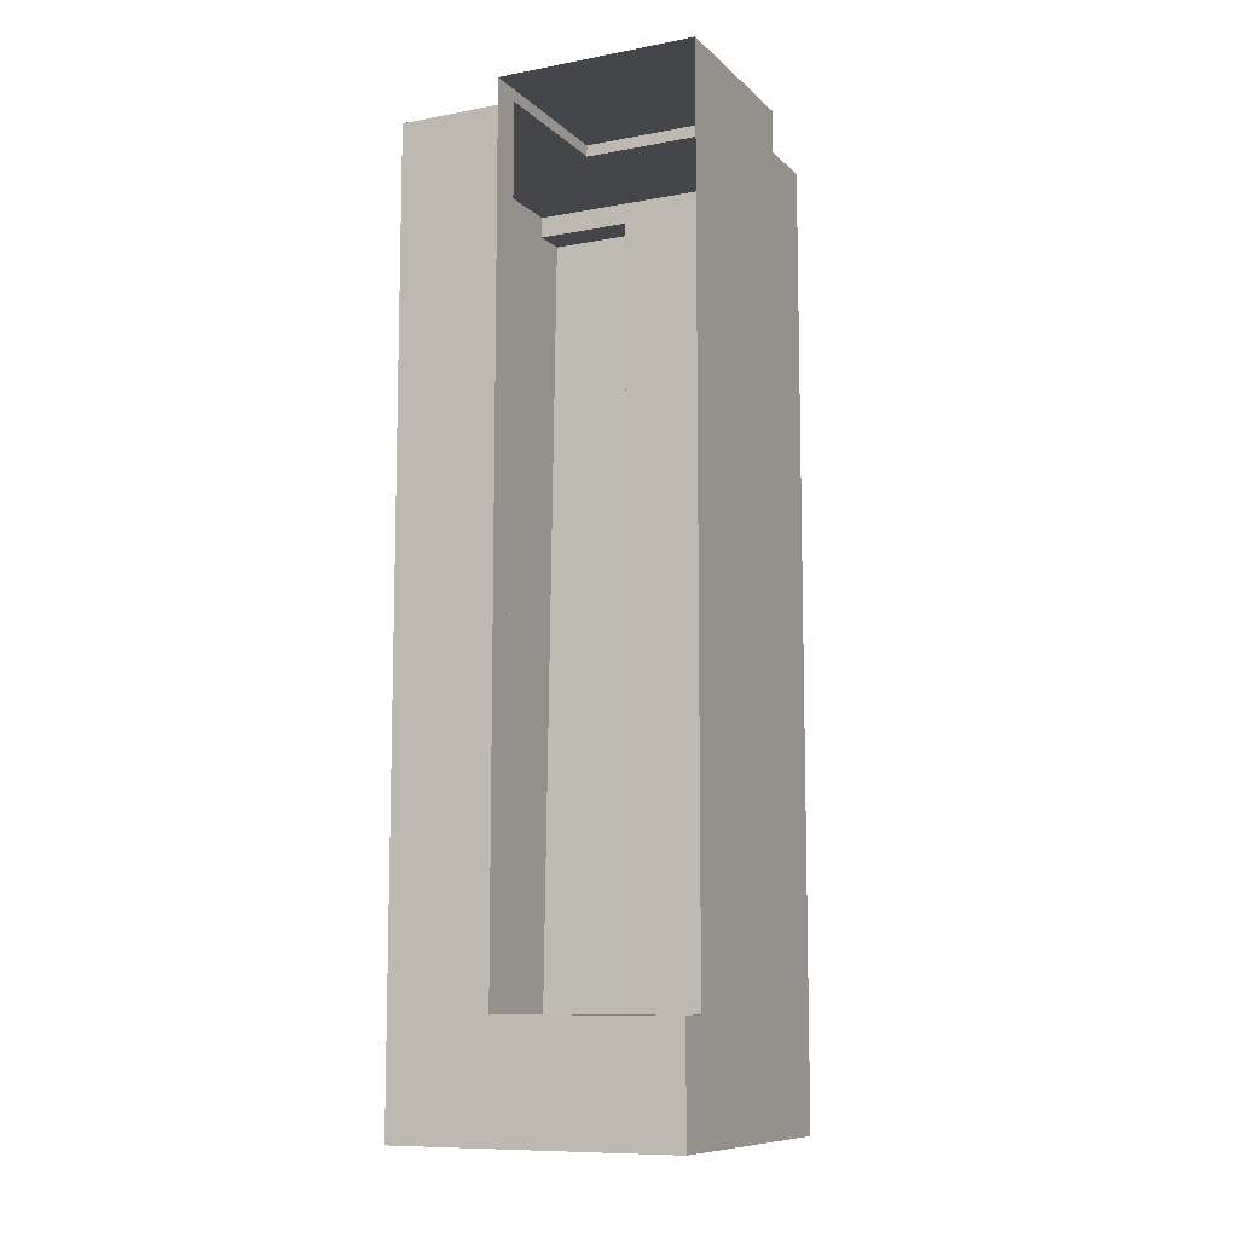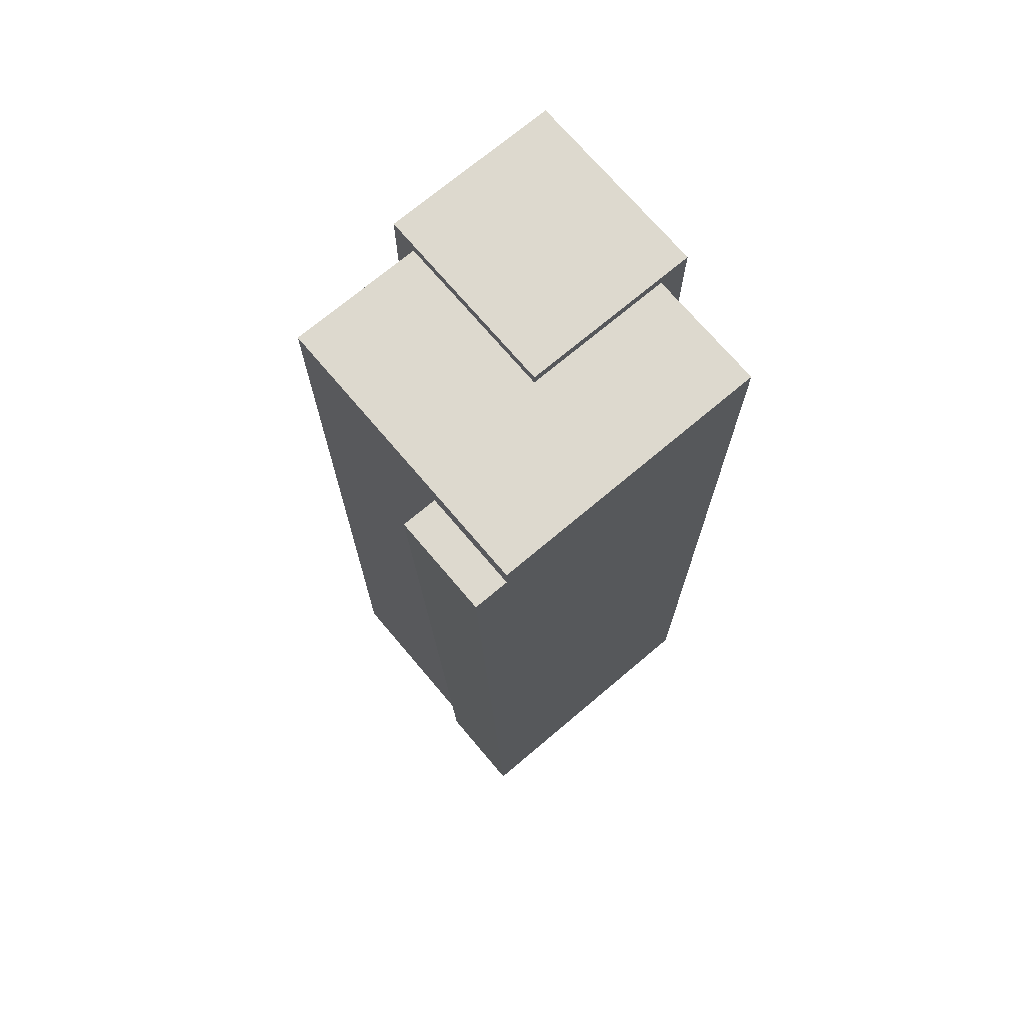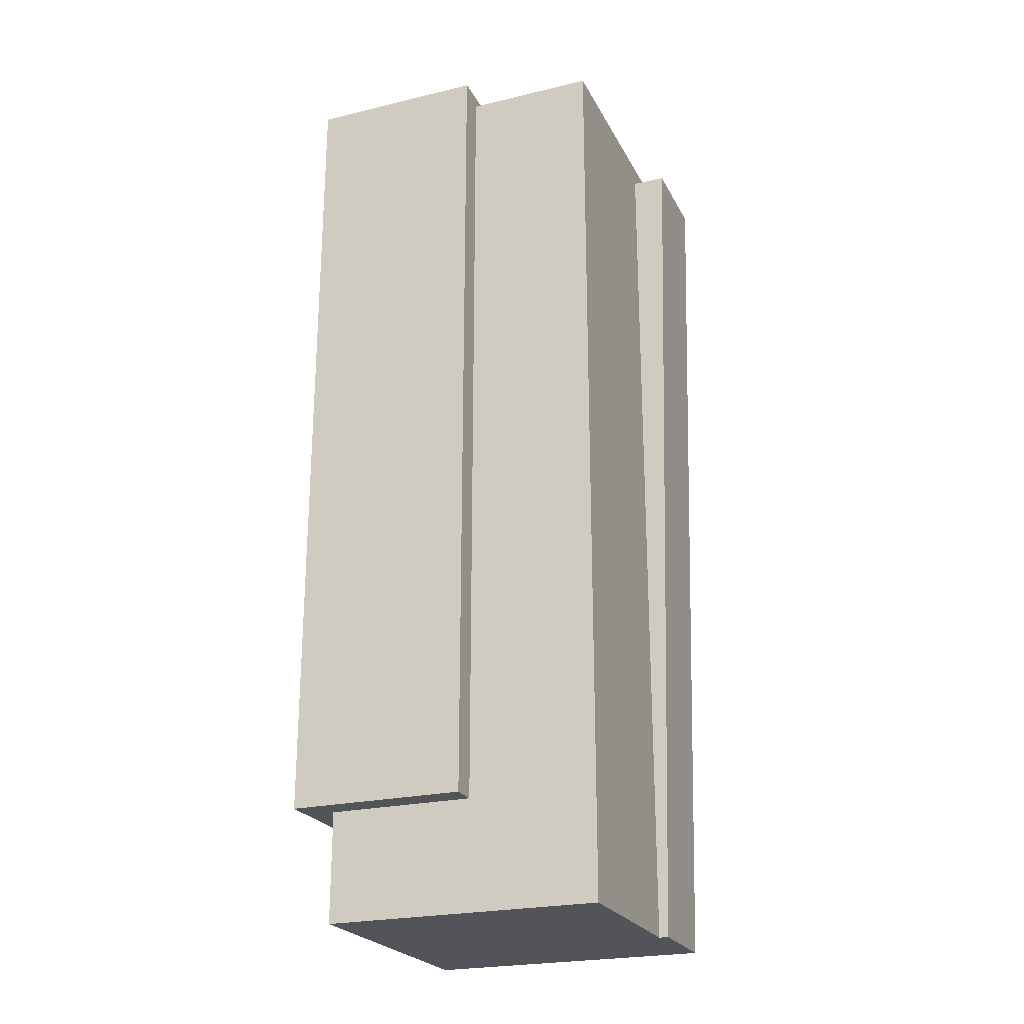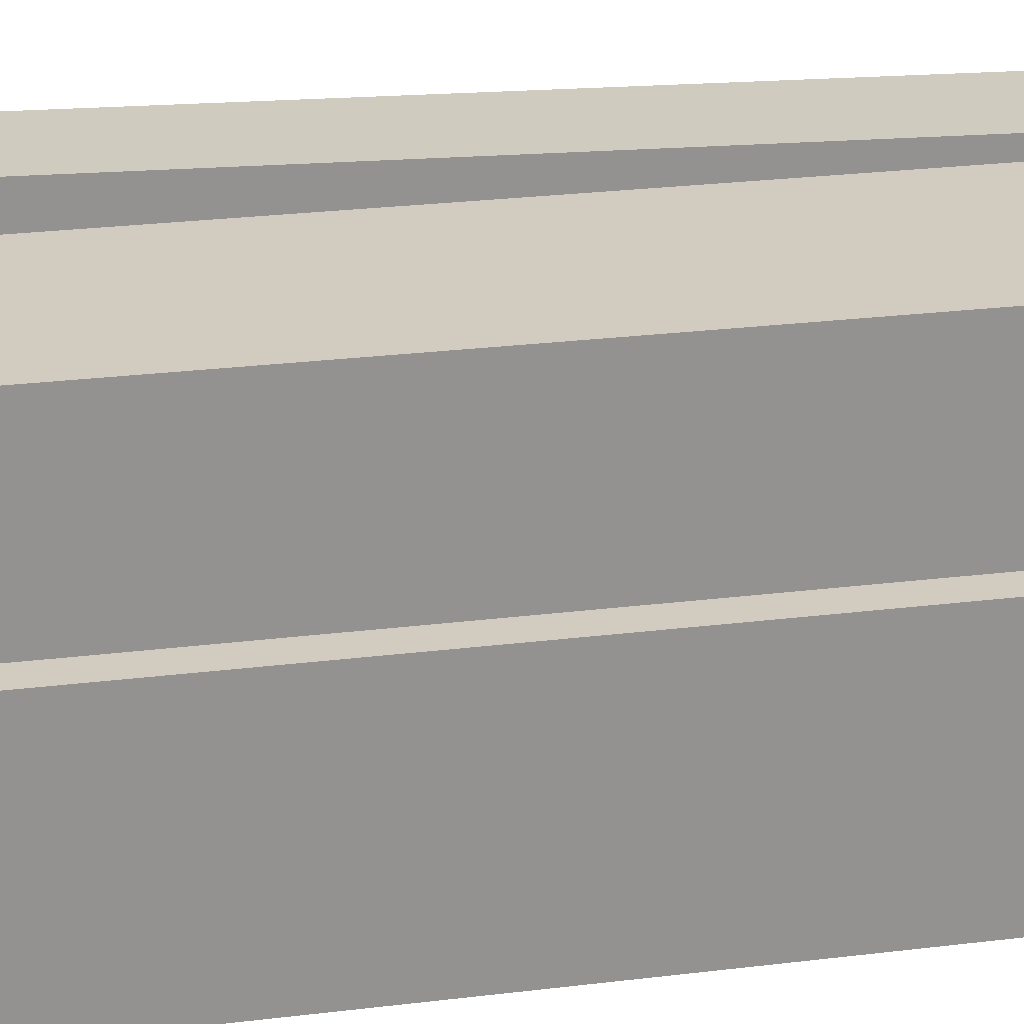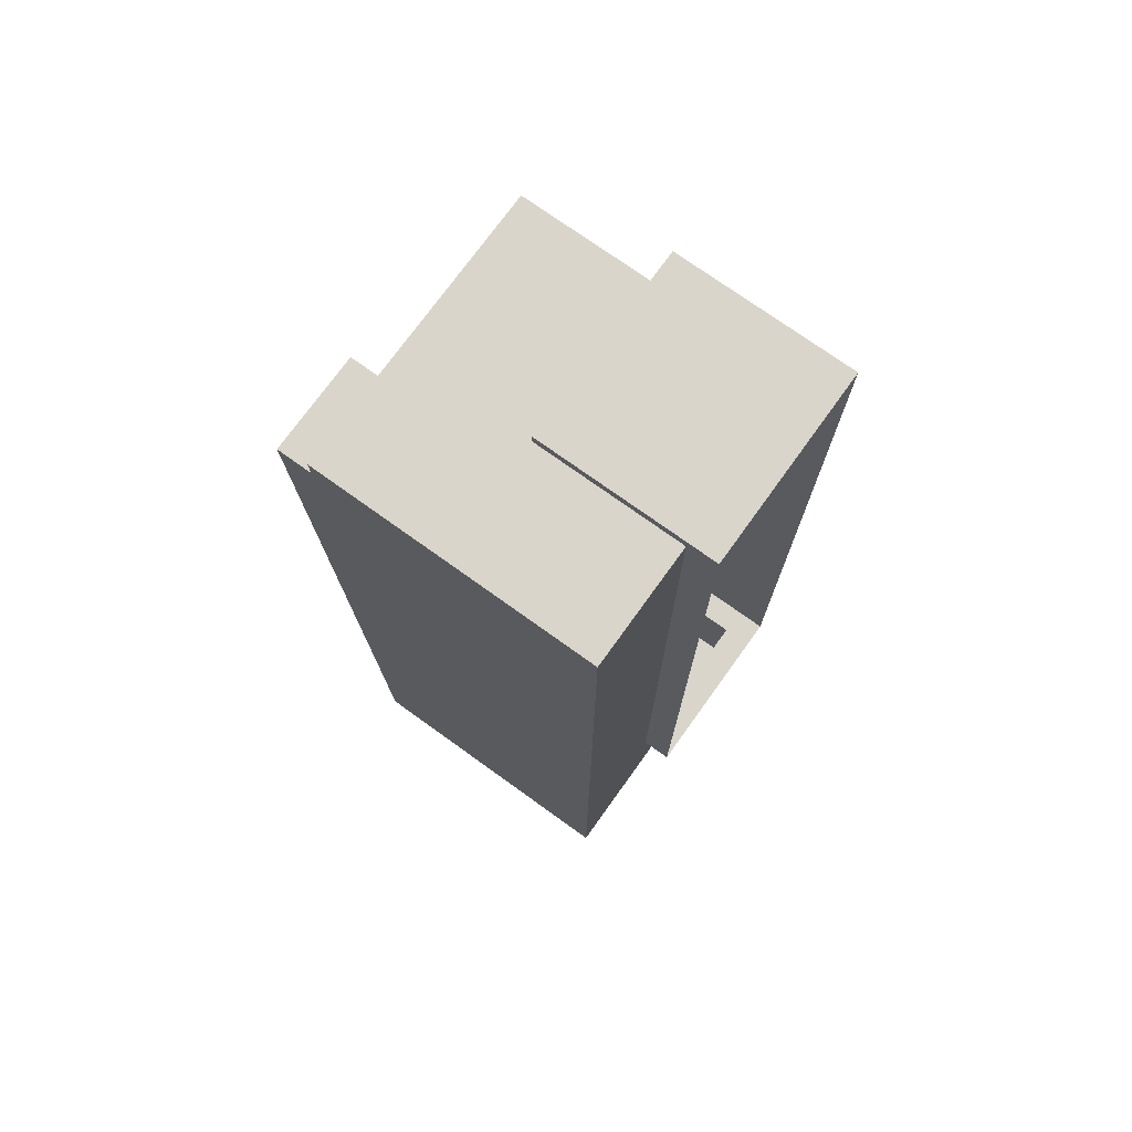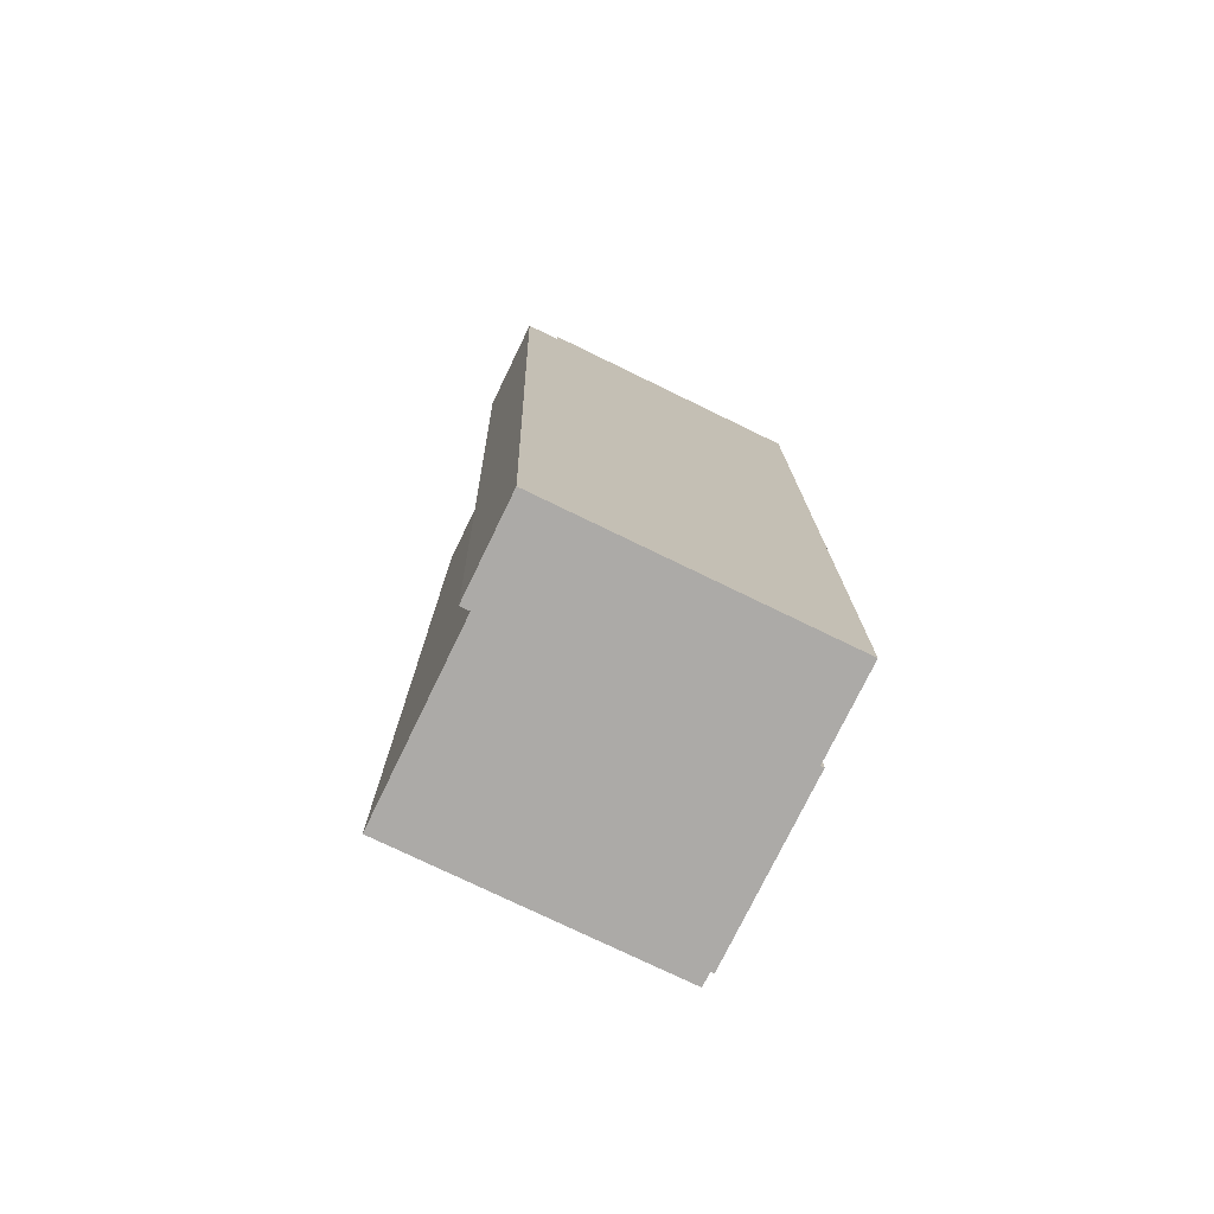
<metadata>
{"format":"obj","ext":"obj","renderer":"f3d","projection":"perspective","resolution":1024,"background":"white","views":[{"elev":-9.8,"azim":-154.2,"up":"+Y"},{"elev":71.7,"azim":49.8,"up":"+Y"},{"elev":-23.7,"azim":-68.3,"up":"+Y"},{"elev":23.8,"azim":-102.0,"up":"+Z"},{"elev":74.3,"azim":125.7,"up":"+Y"},{"elev":-76.1,"azim":64.1,"up":"+Y"}]}
</metadata>
<code>
g Mesh159
v 271.1 17.63 -58.25
v 271.1 17.63 -61.63
v 270.4 17.63 -58.25
v 270.4 17.63 -62.32
v 274.9 17.63 -62.32
v 274.9 17.63 -61.63
v 271.1 17.63 -61.63
v 271.1 17.63 -58.25
v 270.4 17.63 -58.25
v 270.4 17.63 -62.32
v 274.9 17.63 -62.32
v 274.9 17.63 -61.63
v 271.1 36.28 -58.25
v 271.1 17.63 -58.25
v 270.4 17.63 -58.25
v 270.4 36.54 -58.25
v 274.9 36.54 -58.25
v 274.9 36.28 -58.25
v 271.1 17.63 -58.25
v 271.1 36.28 -58.25
v 270.4 17.63 -58.25
v 270.4 36.54 -58.25
v 274.9 36.54 -58.25
v 274.9 36.28 -58.25
v 277.6 36.28 -55.26
v 271.1 36.28 -55.26
v 271.1 36.28 -58.25
v 274.9 36.28 -58.25
v 277.6 36.28 -61.63
v 274.9 36.28 -61.63
v 271.1 36.28 -55.26
v 277.6 36.28 -55.26
v 271.1 36.28 -58.25
v 274.9 36.28 -58.25
v 277.6 36.28 -61.63
v 274.9 36.28 -61.63
v 271.1 36.28 -58.25
v 271.1 36.28 -55.26
v 271.1 15.09 -55.26
v 271.1 17.63 -58.25
v 271.1 15.09 -61.63
v 271.1 17.63 -61.63
v 271.1 36.28 -55.26
v 271.1 36.28 -58.25
v 271.1 15.09 -55.26
v 271.1 17.63 -58.25
v 271.1 15.09 -61.63
v 271.1 17.63 -61.63
v 275.3 35.79 -55.26
v 275.3 15.09 -55.26
v 271.1 15.09 -55.26
v 271.1 36.28 -55.26
v 277.6 36.28 -55.26
v 277.6 35.79 -55.26
v 275.3 15.09 -55.26
v 275.3 35.79 -55.26
v 271.1 15.09 -55.26
v 271.1 36.28 -55.26
v 277.6 36.28 -55.26
v 277.6 35.79 -55.26
v 277.6 15.09 -61.63
v 271.1 15.09 -61.63
v 271.1 15.09 -55.26
v 275.3 15.09 -55.26
v 275.3 15.09 -55.05
v 277.6 15.09 -55.05
v 271.1 15.09 -61.63
v 277.6 15.09 -61.63
v 271.1 15.09 -55.26
v 275.3 15.09 -55.26
v 275.3 15.09 -55.05
v 277.6 15.09 -55.05
v 271.1 17.63 -61.63
v 271.1 15.09 -61.63
v 277.6 15.09 -61.63
v 274.9 17.63 -61.63
v 277.6 36.28 -61.63
v 274.9 36.28 -61.63
v 271.1 15.09 -61.63
v 271.1 17.63 -61.63
v 277.6 15.09 -61.63
v 274.9 17.63 -61.63
v 277.6 36.28 -61.63
v 274.9 36.28 -61.63
v 274.9 17.63 -62.32
v 274.9 17.63 -61.63
v 274.9 36.28 -61.63
v 274.9 36.54 -62.32
v 274.9 36.54 -58.25
v 274.9 36.28 -58.25
v 274.9 36.28 -58.25
v 274.9 36.28 -61.63
v 274.9 36.54 -58.25
v 274.9 36.54 -62.32
v 274.9 17.63 -62.32
v 274.9 17.63 -61.63
v 277.6 36.28 -55.26
v 277.6 36.28 -61.63
v 277.6 15.09 -61.63
v 277.6 35.79 -55.26
v 277.6 15.09 -55.05
v 277.6 35.79 -54.48
v 277.6 35.79 -54.48
v 277.6 15.09 -55.05
v 277.6 35.79 -55.26
v 277.6 15.09 -61.63
v 277.6 36.28 -55.26
v 277.6 36.28 -61.63
v 275.3 35.79 -55.26
v 277.6 35.79 -55.26
v 277.6 35.79 -54.48
v 275.3 35.79 -54.48
v 275.3 35.79 -54.48
v 277.6 35.79 -54.48
v 275.3 35.79 -55.26
v 277.6 35.79 -55.26
v 275.3 35.79 -55.26
v 275.3 35.79 -54.48
v 275.3 15.09 -55.05
v 275.3 15.09 -55.26
v 275.3 35.79 -54.48
v 275.3 35.79 -55.26
v 275.3 15.09 -55.05
v 275.3 15.09 -55.26
v 275.3 15.09 -55.05
v 275.3 35.79 -54.48
v 277.6 35.79 -54.48
v 277.6 15.09 -55.05
v 277.6 15.09 -55.05
v 277.6 35.79 -54.48
v 275.3 15.09 -55.05
v 275.3 35.79 -54.48
v 270.4 36.54 -62.32
v 274.9 36.54 -62.32
v 274.9 36.54 -58.25
v 270.4 36.54 -58.25
v 270.4 36.54 -58.25
v 274.9 36.54 -58.25
v 270.4 36.54 -62.32
v 274.9 36.54 -62.32
v 270.4 36.54 -62.32
v 270.4 36.54 -58.25
v 270.4 17.63 -58.25
v 270.4 17.63 -62.32
v 270.4 36.54 -58.25
v 270.4 36.54 -62.32
v 270.4 17.63 -58.25
v 270.4 17.63 -62.32
g Mesh159_0
f 3 2 1
f 2 3 4
f 4 5 2
f 5 6 2
f 9 8 7
f 7 10 9
f 10 7 11
f 11 7 12
f 15 14 13
f 13 16 15
f 13 17 16
f 13 18 17
f 21 20 19
f 20 21 22
f 20 22 23
f 20 23 24
f 27 26 25
f 25 28 27
f 28 25 29
f 29 30 28
f 33 32 31
f 32 33 34
f 34 35 32
f 35 34 36
f 39 38 37
f 37 40 39
f 40 41 39
f 40 42 41
f 45 44 43
f 44 45 46
f 46 45 47
f 46 47 48
f 51 50 49
f 49 52 51
f 49 53 52
f 49 54 53
f 57 56 55
f 56 57 58
f 56 58 59
f 56 59 60
f 63 62 61
f 61 64 63
f 61 65 64
f 61 66 65
f 69 68 67
f 68 69 70
f 68 70 71
f 68 71 72
f 75 74 73
f 73 76 75
f 76 77 75
f 76 78 77
f 81 80 79
f 80 81 82
f 82 81 83
f 82 83 84
f 87 86 85
f 87 85 88
f 87 88 89
f 89 90 87
f 93 92 91
f 92 93 94
f 92 94 95
f 92 95 96
f 99 98 97
f 99 97 100
f 101 99 100
f 100 102 101
f 105 104 103
f 104 105 106
f 106 105 107
f 106 107 108
f 111 110 109
f 109 112 111
f 115 114 113
f 114 115 116
f 119 118 117
f 117 120 119
f 123 122 121
f 122 123 124
f 127 126 125
f 125 128 127
f 131 130 129
f 130 131 132
f 135 134 133
f 133 136 135
f 139 138 137
f 138 139 140
f 143 142 141
f 141 144 143
f 147 146 145
f 146 147 148

</code>
